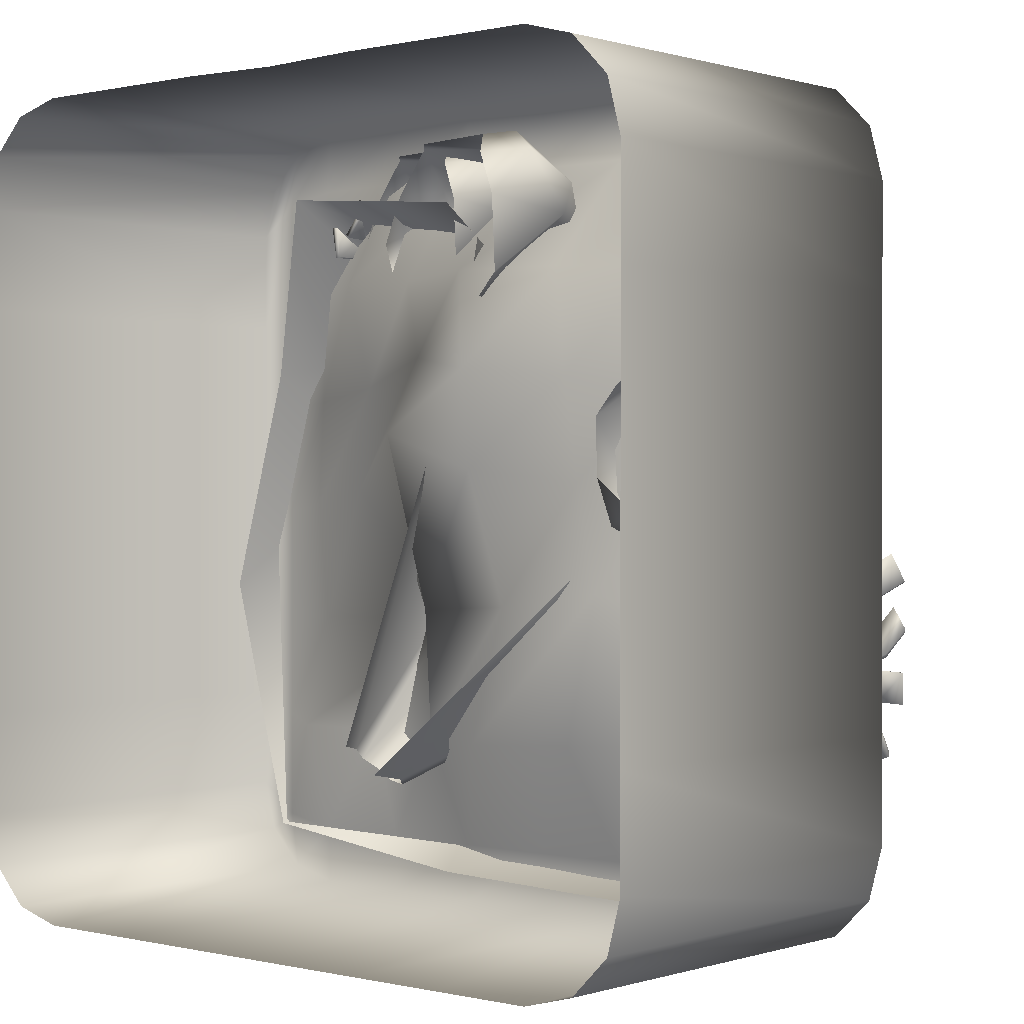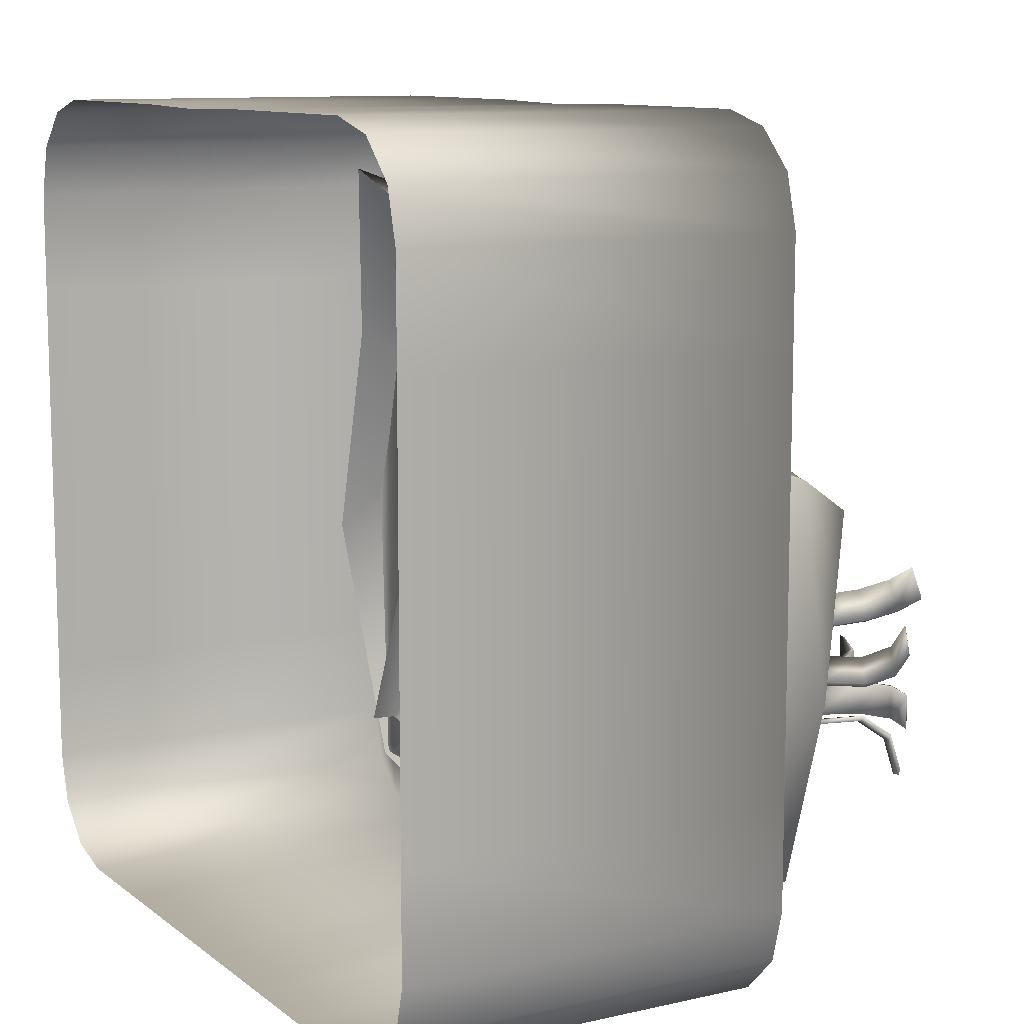
<metadata>
{"format":"obj","ext":"obj","renderer":"f3d","projection":"perspective","resolution":1024,"background":"white","views":[{"elev":0.4,"azim":40.9,"up":"+Z"},{"elev":10.5,"azim":60.3,"up":"+Z"}]}
</metadata>
<code>
o Plane.002
v 0.6595 0.7287 -0.8213
v 0.3822 0.3522 -0.9284
v 0.08274 0.7993 -0.8195
v 0.3836 1.014 -0.4665
v 0.8515 0.3389 -0.8081
v 0.8126 0.7189 -0.3505
v 0.7498 0.6946 0.1629
v 0.5492 0.9601 0.03592
v 0.8671 0.2933 -0.3436
v 0.6077 0.1833 0.2671
v 0.5399 0.2579 0.2593
v 0.6606 0.6921 0.1708
v 0.4714 0.2807 0.01258
v 0.593 0.7179 -0.07649
v -0.2996 0.1751 -0.6575
v -0.2792 0.2486 -0.6724
v -0.308 0.2867 -0.6907
v -0.3626 0.2991 -0.6832
v 0.4214 0.945 -0.1851
v 0.09634 1.019 -0.1408
v 0.4902 0.9177 0.0629
v 0.1674 0.9906 0.1069
v -0.08771 0.9479 0.2865
v 0.1692 1.046 0.08772
v -0.1312 0.9957 0.2992
v -0.00952 1.092 -0.1016
v -0.5101 1.045 -0.001488
v -0.565 0.7707 0.4555
v -0.2916 0.8305 0.4554
v -0.2683 0.6392 0.6347
v -0.224 0.8076 0.4192
v -0.2042 0.6451 0.5715
v -0.2978 0.8342 0.1736
v -0.3268 0.6539 0.3833
v -0.1606 0.9754 0.04002
v -0.4288 0.2681 -0.6304
v -0.4255 0.2406 -0.6046
v -0.4058 0.2918 -0.6528
v -0.3818 0.1597 -0.5897
v -0.01767 0.1889 0.4157
v 0.05418 0.1667 0.6596
v 0.0359 0.07605 0.7384
v -0.6808 0.2799 0.8137
v -0.814 0.3512 0.3625
v -0.8166 0.7369 0.1608
v -0.9999 0.3742 -0.2001
v -0.9223 0.4644 -0.8568
v -0.7531 0.8119 -0.4081
v -0.4439 0.7427 -0.7441
v -0.2643 1.08 -0.4687
v -0.2154 0.3573 -0.9108
v 1 0.4731 -0.75
v 0.9665 0.4731 -0.875
v 1 -0.4723 -0.75
v 0.8972 0.4731 -0.8284
v 1 0.4731 -0.5
v 1 0.4731 -0.25
v 0.8972 0.4731 -0.5523
v 1 -0.4723 -0.5
v 1 -0.4723 -0.25
v 1 -0.4723 0
v 1 -0.4723 0.25
v 1 0.4731 0
v 1 0.4731 0.25
v 0.8972 0.4731 0
v 0.8972 0.4731 -0.2761
v 0.8972 0.4731 0.2761
v 0.7295 0.3905 0.002594
v 0.7294 0.391 -0.2839
v 0.7342 0.3749 0.2909
v 0.5138 0.3032 0.02554
v 0.2953 0.2496 0.07154
v 0.4949 0.3059 0.2983
v 0.5369 0.301 -0.246
v 0.3551 0.2421 -0.1908
v 0.534 0.2877 -0.5373
v 0.7274 0.3914 -0.5713
v 0.2575 0.2577 -0.5578
v 0.5051 0.4731 -0.8571
v 0.7577 0.4731 -0.8571
v 0.2575 0.4585 -0.8528
v 0.5 0.4731 -1
v 0.75 0.4731 -1
v 0.25 0.4731 -1
v 0.5 -0.4723 -1
v 0.75 -0.4723 -1
v 0.25 -0.4723 -1
v -0 -0.4723 -1
v -0.25 -0.4723 -1
v -0 0.4731 -1
v -0.25 0.4731 -1
v -0 0.4731 -0.8571
v -0.2526 0.4731 -0.8571
v 0.000835 0.2049 -0.5647
v -0.2694 0.3523 -0.567
v 0.02341 0.2902 -0.2329
v -0.265 0.3266 -0.2476
v 0.022 0.1673 0.104
v -0.2415 0.1629 0.1937
v 0.01248 0.1541 0.3472
v -0.2582 0.2905 0.3872
v 0.2712 0.2286 0.3258
v 0.009709 0.1494 0.5846
v -0.2652 0.2624 0.5759
v 0.2568 0.2165 0.5837
v 0.000118 0.469 0.8583
v 0.2534 0.467 0.8589
v -0.2522 0.4619 0.8603
v 0.001832 0.475 0.9947
v -0.25 0.4731 1
v 0.25 0.4731 1
v 0.001832 -0.4704 0.9947
v 0.25 -0.4723 1
v -0.25 -0.4723 1
v -0.5 -0.4723 1
v -0.75 -0.4723 1
v -0.5 0.4731 1
v -0.75 0.4731 1
v -0.505 0.4683 0.8585
v -0.7577 0.4731 0.8571
v -0.504 0.294 0.5823
v -0.7574 0.4632 0.5742
v -0.5021 0.3705 0.3206
v -0.7572 0.456 0.2907
v -0.5008 0.3327 0.05653
v -0.7565 0.438 0.01506
v -0.2894 0.4576 -0.2789
v -0.7576 0.4728 -0.2856
v -0.5051 0.3913 -0.5714
v -0.7577 0.3913 -0.5714
v -0.5051 0.4731 -0.8571
v -0.7577 0.4731 -0.8571
v -0.5 0.4731 -1
v -0.75 0.4731 -1
v -0.5 -0.4723 -1
v -0.75 -0.4723 -1
v -0.875 -0.4723 -0.9665
v -0.9665 -0.4723 -0.875
v -0.875 0.4731 -0.9665
v -0.9665 0.4731 -0.875
v -0.8972 0.4731 -0.8284
v -1 0.4731 -0.75
v -0.8972 0.4731 -0.5523
v -0.8972 0.4731 -0.2761
v -1 0.4731 -0.5
v -1 0.4731 -0.25
v -1 -0.4723 -0.5
v -1 -0.4723 -0.75
v -1 -0.4723 -0.25
v -1 -0.4723 0
v -1 -0.4723 0.25
v -1 0.4731 0
v -1 0.4731 0.25
v -0.8972 0.4731 0
v -0.8972 0.4731 0.2761
v -0.8972 0.4731 0.5523
v -0.8972 0.4731 0.8284
v -1 0.4731 0.5
v -1 0.4731 0.75
v -1 -0.4723 0.5
v -1 -0.4723 0.75
v -0.9665 -0.4723 0.875
v -0.9665 0.4731 0.875
v -0.875 -0.4723 0.9665
v -0.875 0.4731 0.9665
v 0.5 -0.4723 1
v 0.75 -0.4723 1
v 0.5 0.4731 1
v 0.75 0.4731 1
v 0.5051 0.4729 0.8572
v 0.7577 0.4731 0.8571
v 0.4954 0.2952 0.5792
v 0.736 0.3632 0.5738
v 0.8972 0.4731 0.5523
v 0.8972 0.4731 0.8284
v 1 0.4731 0.5
v 1 0.4731 0.75
v 1 -0.4723 0.5
v 1 -0.4723 0.75
v 0.9665 -0.4723 0.875
v 0.875 -0.4723 0.9665
v 0.9665 0.4731 0.875
v 0.875 0.4731 0.9665
v 0.875 -0.4723 -0.9665
v 0.9665 -0.4723 -0.875
v 0.875 0.4731 -0.9665
v 0.8517 0.4227 0.3291
v 0.855 0.3914 0.1953
v 0.8054 0.3559 0.4181
v 0.6675 0.252 0.4371
v 0.6921 0.3551 0.5017
v 0.7812 0.471 0.4047
v 0.7106 0.4794 0.4498
v 0.747 0.5505 0.3263
v 0.7612 0.4404 0.2847
v 0.7025 0.486 0.2001
v 0.7489 0.4344 0.09762
v 0.7324 0.3021 0.05343
v 0.6137 0.4214 0.06386
v 0.6476 0.3428 -0.04196
v 0.5123 0.3043 -0.02312
v 0.5314 0.2284 -0.08261
v 0.5157 0.1751 0.004995
v 0.4032 0.1914 0.08221
v 0.4026 0.2457 -0.03181
v 0.388 0.2054 0.2255
v 0.4743 0.1734 0.2943
v 0.5384 0.313 0.3699
v 0.5772 0.2687 0.431
v 0.5426 0.3526 0.4447
v 0.5025 0.3895 0.296
v 0.5505 0.4558 0.3341
v 0.5302 0.4393 0.2192
v 0.5629 0.4577 0.2038
v 0.5082 0.3952 0.07025
v 0.3902 0.2989 0.1211
v 0.1777 0.08898 0.5671
v 0.0841 0.1373 0.5158
v 0.1929 0.06129 0.7465
v 0.08256 0.1448 0.861
v 0.191 0.2049 0.8677
v 0.2327 0.2779 0.7137
v 0.2286 0.3107 0.7911
v 0.2012 0.3785 0.6635
v 0.1258 0.2883 0.6487
v 0.05984 0.3741 0.618
v -0.009411 0.3297 0.5256
v -0.1144 0.2369 0.5344
v -0.1124 0.3942 0.595
v -0.2043 0.3342 0.5146
v -0.2849 0.3659 0.6271
v -0.3524 0.3056 0.5888
v -0.3289 0.25 0.6731
v -0.3304 0.3037 0.7997
v -0.38 0.374 0.7072
v -0.2355 0.2921 0.9084
v -0.1581 0.2071 0.9064
v -0.002403 0.2753 0.8864
v 0.03754 0.2056 0.9135
v 0.06993 0.2902 0.928
v -0.03331 0.3733 0.8412
v 0.05171 0.3964 0.8215
v -0.04477 0.4177 0.7572
v -0.02801 0.4199 0.7203
v -0.1789 0.4239 0.676
v -0.2575 0.3917 0.8123
v -0.08758 0.2468 0.6169
v -0.168 0.2883 0.5729
v -0.07452 0.223 0.7711
v -0.1693 0.2948 0.8694
v -0.07615 0.3463 0.8751
v -0.04031 0.4091 0.7428
v -0.04384 0.4373 0.8094
v -0.06734 0.4956 0.6997
v -0.1321 0.418 0.687
v -0.1888 0.4918 0.6606
v -0.2483 0.4536 0.5813
v -0.3385 0.3739 0.5888
v -0.3368 0.509 0.6409
v -0.4158 0.4574 0.5718
v -0.485 0.4847 0.6684
v -0.5431 0.4329 0.6355
v -0.5228 0.3851 0.708
v -0.5241 0.4312 0.8167
v -0.5667 0.4916 0.7373
v -0.4426 0.4213 0.9102
v -0.3761 0.3483 0.9084
v -0.2423 0.4069 0.8912
v -0.208 0.347 0.9145
v -0.1802 0.4197 0.9269
v -0.2689 0.4911 0.8524
v -0.1958 0.5109 0.8355
v -0.2787 0.5292 0.7802
v -0.2643 0.5311 0.7486
v -0.3939 0.5346 0.7105
v -0.4615 0.5069 0.8276
v -0.4819 0.4921 0.7619
v -0.4786 0.3802 0.7692
v -0.5549 0.4921 0.7945
v -0.4635 0.5585 0.8033
v -0.477 0.4882 0.7729
v -0.4738 0.3763 0.7802
v -0.55 0.4882 0.8054
v -0.4586 0.5546 0.8142
v -0.5316 0.5546 0.8468
v -0.4232 0.5768 0.8935
v -0.4962 0.5768 0.9261
v -0.4281 0.5807 0.8826
v -0.5011 0.5807 0.9151
v -0.5365 0.5585 0.8358
v -0.5468 0.3763 0.8127
v -0.5516 0.3802 0.8018
v -0.5277 0.4921 0.7728
v -0.5339 0.3802 0.7779
v -0.5789 0.4921 0.7114
v -0.5625 0.5585 0.8018
v -0.537 0.4882 0.7805
v -0.5431 0.3763 0.7856
v -0.5881 0.4882 0.7191
v -0.5717 0.5546 0.8095
v -0.6229 0.5546 0.7481
v -0.6384 0.5768 0.8651
v -0.6896 0.5768 0.8037
v -0.6292 0.5807 0.8574
v -0.6804 0.5807 0.796
v -0.6137 0.5585 0.7404
v -0.5943 0.3763 0.7242
v -0.5851 0.3802 0.7165
v -0.6247 0.4925 0.7485
v -0.6325 0.3806 0.7471
v -0.6109 0.4925 0.6698
v -0.6693 0.5589 0.7407
v -0.6365 0.4886 0.7464
v -0.6443 0.3767 0.7451
v -0.6227 0.4886 0.6677
v -0.6811 0.555 0.7386
v -0.6672 0.555 0.6599
v -0.7666 0.5772 0.7236
v -0.7528 0.5772 0.6449
v -0.7548 0.5811 0.7257
v -0.741 0.5811 0.6469
v -0.6554 0.5589 0.662
v -0.6305 0.3767 0.6663
v -0.6187 0.3806 0.6684
v 0.4851 1.067 -0.5011
v 0.434 0.9671 -0.5088
v 0.5531 1.03 -0.4806
v 0.5267 1.12 -0.5449
v 0.4859 1.062 -0.5127
v 0.4348 0.9622 -0.5204
v 0.554 1.025 -0.4922
v 0.5276 1.115 -0.5565
v 0.5957 1.078 -0.536
v 0.5577 1.124 -0.6404
v 0.6258 1.087 -0.6199
v 0.5568 1.129 -0.6288
v 0.6249 1.092 -0.6083
v 0.5948 1.083 -0.5244
v 0.5029 0.9257 -0.4999
v 0.502 0.9306 -0.4883
v 0.5225 1.047 -0.4808
v 0.4767 0.9442 -0.4809
v 0.5237 1.046 -0.4009
v 0.5938 1.084 -0.4816
v 0.5313 1.037 -0.481
v 0.4854 0.9351 -0.4811
v 0.5324 1.037 -0.4011
v 0.6026 1.075 -0.4818
v 0.6037 1.074 -0.4018
v 0.6895 1.053 -0.4832
v 0.6907 1.052 -0.4033
v 0.6808 1.062 -0.483
v 0.682 1.061 -0.4031
v 0.595 1.083 -0.4016
v 0.4865 0.9345 -0.4012
v 0.4778 0.9436 -0.401
v 0.5758 1.018 -0.4011
v 0.5275 0.9173 -0.395
v 0.5227 1.047 -0.3484
v 0.6334 1.063 -0.367
v 0.5809 1.011 -0.392
v 0.5326 0.9102 -0.386
v 0.5279 1.04 -0.3394
v 0.6386 1.056 -0.358
v 0.5855 1.084 -0.3053
v 0.6994 1.048 -0.2926
v 0.6464 1.077 -0.24
v 0.6943 1.055 -0.3016
v 0.6412 1.084 -0.249
v 0.5804 1.091 -0.3144
v 0.4796 0.9386 -0.3334
v 0.4745 0.9458 -0.3424
v 0.5165 1.061 -0.2541
v 0.5073 0.9489 -0.2587
v 0.4766 1.061 -0.1848
v 0.5647 1.119 -0.2267
v 0.5262 1.055 -0.2485
v 0.517 0.9431 -0.253
v 0.4863 1.055 -0.1792
v 0.5744 1.113 -0.2211
v 0.5345 1.114 -0.1518
v 0.6518 1.121 -0.1766
v 0.6119 1.121 -0.1073
v 0.6421 1.127 -0.1822
v 0.6022 1.127 -0.1129
v 0.5248 1.119 -0.1575
v 0.4771 0.9436 -0.1838
v 0.4674 0.9494 -0.1894
v 0.4003 1.073 -0.3839
v 0.3798 0.9634 -0.3958
v 0.3897 1.084 -0.4624
v 0.3632 1.143 -0.3696
v 0.388 1.07 -0.3826
v 0.3675 0.9608 -0.3945
v 0.3774 1.081 -0.4611
v 0.3509 1.14 -0.3683
v 0.3403 1.151 -0.4468
v 0.2679 1.17 -0.353
v 0.2573 1.181 -0.4316
v 0.2802 1.173 -0.3543
v 0.2696 1.184 -0.4329
v 0.3526 1.153 -0.4481
v 0.3569 0.9712 -0.473
v 0.3692 0.9739 -0.4743
f 5 2 1
f 2 3 1
f 1 3 4
f 6 1 4
f 5 1 6
f 9 6 7
f 7 6 8
f 8 6 4
f 9 5 6
f 10 9 7
f 10 12 11
f 12 13 11
f 13 16 15
f 19 16 14
f 20 17 19
f 12 19 14
f 21 20 19
f 8 12 7
f 24 21 8
f 22 35 20
f 24 23 22
f 24 26 25
f 27 25 26
f 27 28 25
f 28 29 25
f 25 31 23
f 29 32 31
f 31 34 33
f 23 33 35
f 33 37 36
f 35 36 38
f 35 18 20
f 40 37 34
f 32 40 34
f 42 32 30
f 43 42 30
f 43 30 28
f 44 43 28
f 46 44 45
f 44 28 45
f 46 45 48
f 47 46 48
f 47 48 49
f 49 48 50
f 48 45 27
f 50 48 27
f 4 50 26
f 50 27 26
f 3 49 50
f 4 3 50
f 51 47 49
f 51 49 3
f 2 51 3
f 45 28 27
f 8 4 26
f 186 52 53
f 54 53 52
f 52 59 54
f 55 56 52
f 56 60 59
f 58 57 56
f 57 61 60
f 63 62 61
f 66 63 57
f 65 64 63
f 69 65 66
f 68 67 65
f 74 68 69
f 71 70 68
f 75 71 74
f 72 73 71
f 76 69 77
f 78 74 76
f 79 77 80
f 81 76 79
f 82 80 83
f 84 79 82
f 82 86 85
f 84 85 87
f 90 87 88
f 91 88 89
f 91 92 90
f 90 81 84
f 92 78 81
f 93 94 92
f 95 96 94
f 94 75 78
f 97 98 96
f 96 72 75
f 99 100 98
f 98 102 72
f 101 103 100
f 100 105 102
f 104 106 103
f 103 107 105
f 106 111 107
f 108 109 106
f 112 110 114
f 111 112 113
f 110 115 114
f 117 116 115
f 120 117 119
f 119 110 108
f 122 119 121
f 121 108 104
f 124 121 123
f 123 104 101
f 126 123 125
f 125 101 99
f 128 125 127
f 127 99 97
f 130 127 129
f 95 127 97
f 132 129 131
f 131 95 93
f 134 131 133
f 133 93 91
f 134 135 136
f 133 89 135
f 136 139 134
f 137 140 139
f 139 132 134
f 140 141 139
f 141 130 132
f 142 143 141
f 143 128 130
f 145 144 143
f 145 148 147
f 149 145 147
f 150 146 149
f 153 150 151
f 146 154 144
f 152 155 154
f 144 126 128
f 154 124 126
f 155 122 124
f 153 156 155
f 158 157 156
f 156 120 122
f 161 158 160
f 160 153 151
f 163 161 162
f 165 162 164
f 118 164 116
f 157 118 120
f 159 165 157
f 138 142 140
f 168 113 166
f 169 166 167
f 170 169 171
f 107 168 170
f 172 171 173
f 105 170 172
f 73 173 70
f 102 172 73
f 173 175 174
f 70 174 67
f 174 177 176
f 67 176 64
f 176 179 178
f 64 178 62
f 180 177 182
f 181 182 183
f 175 182 177
f 167 183 169
f 171 183 175
f 184 83 186
f 185 186 53
f 83 55 186
f 80 58 55
f 77 66 58
f 190 189 191
f 189 187 192
f 191 189 192
f 191 192 193
f 192 194 193
f 187 195 192
f 192 195 194
f 187 188 195
f 195 197 196
f 195 196 194
f 195 188 197
f 197 199 196
f 188 198 197
f 198 200 197
f 197 200 199
f 200 202 201
f 200 201 199
f 203 204 205
f 202 203 205
f 207 209 208
f 207 208 206
f 209 210 208
f 190 191 209
f 209 191 210
f 208 210 211
f 191 193 210
f 210 193 212
f 211 210 212
f 211 212 213
f 212 214 213
f 193 194 212
f 212 194 214
f 194 196 214
f 196 199 214
f 214 215 213
f 214 199 215
f 199 201 215
f 201 205 215
f 215 216 213
f 215 205 216
f 205 204 216
f 204 206 216
f 216 211 213
f 216 206 211
f 206 208 211
f 202 205 201
f 220 219 221
f 219 217 222
f 221 219 222
f 221 222 223
f 222 224 223
f 217 225 222
f 222 225 224
f 217 218 225
f 225 227 226
f 225 226 224
f 225 218 227
f 227 229 226
f 218 228 227
f 228 230 227
f 227 230 229
f 230 232 231
f 230 231 229
f 233 234 235
f 232 233 235
f 237 239 238
f 237 238 236
f 239 240 238
f 220 221 239
f 239 221 240
f 238 240 241
f 221 223 240
f 240 223 242
f 241 240 242
f 241 242 243
f 242 244 243
f 223 224 242
f 242 224 244
f 224 226 244
f 226 229 244
f 244 245 243
f 244 229 245
f 229 231 245
f 231 235 245
f 245 246 243
f 245 235 246
f 235 234 246
f 234 236 246
f 246 241 243
f 246 236 241
f 236 238 241
f 232 235 231
f 250 249 251
f 249 247 252
f 251 249 252
f 251 252 253
f 252 254 253
f 247 255 252
f 252 255 254
f 247 248 255
f 255 257 256
f 255 256 254
f 255 248 257
f 257 259 256
f 248 258 257
f 258 260 257
f 257 260 259
f 260 262 261
f 260 261 259
f 263 264 265
f 262 263 265
f 267 269 268
f 267 268 266
f 269 270 268
f 250 251 269
f 269 251 270
f 268 270 271
f 251 253 270
f 270 253 272
f 271 270 272
f 271 272 273
f 272 274 273
f 253 254 272
f 272 254 274
f 254 256 274
f 256 259 274
f 274 275 273
f 274 259 275
f 259 261 275
f 261 265 275
f 275 276 273
f 275 265 276
f 265 264 276
f 264 266 276
f 276 271 273
f 276 266 271
f 266 268 271
f 262 265 261
f 278 281 282
f 278 279 277
f 290 277 279
f 277 284 281
f 283 282 281
f 281 285 283
f 284 287 285
f 288 284 280
f 288 287 286
f 289 280 290
f 289 285 287
f 279 285 290
f 292 283 279
f 278 291 292
f 294 297 298
f 294 295 293
f 295 296 293
f 296 297 293
f 299 298 297
f 299 300 301
f 301 302 303
f 304 300 296
f 305 302 304
f 306 304 296
f 305 301 303
f 306 299 301
f 308 299 295
f 308 298 307
f 310 313 314
f 309 324 311
f 322 309 311
f 312 313 309
f 313 323 314
f 313 317 315
f 316 319 317
f 320 316 312
f 320 319 318
f 321 312 322
f 321 317 319
f 322 315 317
f 324 315 311
f 310 323 324
f 325 330 326
f 325 340 327
f 327 328 325
f 328 329 325
f 329 339 330
f 331 332 333
f 333 334 335
f 336 332 328
f 337 334 336
f 338 336 328
f 337 333 335
f 338 331 333
f 327 339 331
f 340 330 339
f 341 346 342
f 342 343 341
f 354 341 343
f 344 345 341
f 347 346 345
f 345 349 347
f 348 351 349
f 352 348 344
f 352 351 350
f 353 344 354
f 353 349 351
f 354 347 349
f 343 355 347
f 342 355 356
f 357 362 358
f 358 359 357
f 370 357 359
f 360 361 357
f 363 362 361
f 361 365 363
f 364 367 365
f 368 364 360
f 368 367 366
f 369 360 370
f 369 365 367
f 370 363 365
f 359 371 363
f 358 371 372
f 373 378 374
f 374 375 373
f 386 373 375
f 376 377 373
f 379 378 377
f 377 381 379
f 380 383 381
f 384 380 376
f 384 383 382
f 385 376 386
f 385 381 383
f 386 379 381
f 375 387 379
f 374 387 388
f 390 393 394
f 389 404 391
f 402 389 391
f 392 393 389
f 393 403 394
f 393 397 395
f 396 399 397
f 400 396 392
f 400 399 398
f 401 392 402
f 401 397 399
f 402 395 397
f 404 395 391
f 390 403 404
f 10 7 12
f 12 14 13
f 13 14 16
f 19 17 16
f 20 18 17
f 12 21 19
f 21 22 20
f 8 21 12
f 24 22 21
f 22 23 35
f 24 25 23
f 24 8 26
f 28 30 29
f 25 29 31
f 29 30 32
f 31 32 34
f 23 31 33
f 33 34 37
f 35 33 36
f 35 38 18
f 40 39 37
f 32 41 40
f 42 41 32
f 186 55 52
f 54 185 53
f 52 56 59
f 55 58 56
f 56 57 60
f 58 66 57
f 57 63 61
f 63 64 62
f 66 65 63
f 65 67 64
f 69 68 65
f 68 70 67
f 74 71 68
f 71 73 70
f 75 72 71
f 72 102 73
f 76 74 69
f 78 75 74
f 79 76 77
f 81 78 76
f 82 79 80
f 84 81 79
f 82 83 86
f 84 82 85
f 90 84 87
f 91 90 88
f 91 93 92
f 90 92 81
f 92 94 78
f 93 95 94
f 95 97 96
f 94 96 75
f 97 99 98
f 96 98 72
f 99 101 100
f 98 100 102
f 101 104 103
f 100 103 105
f 104 108 106
f 103 106 107
f 106 109 111
f 108 110 109
f 112 109 110
f 111 109 112
f 110 117 115
f 117 118 116
f 120 118 117
f 119 117 110
f 122 120 119
f 121 119 108
f 124 122 121
f 123 121 104
f 126 124 123
f 125 123 101
f 128 126 125
f 127 125 99
f 130 128 127
f 95 129 127
f 132 130 129
f 131 129 95
f 134 132 131
f 133 131 93
f 134 133 135
f 133 91 89
f 136 137 139
f 137 138 140
f 139 141 132
f 140 142 141
f 141 143 130
f 142 145 143
f 143 144 128
f 145 146 144
f 145 142 148
f 149 146 145
f 150 152 146
f 153 152 150
f 146 152 154
f 152 153 155
f 144 154 126
f 154 155 124
f 155 156 122
f 153 158 156
f 158 159 157
f 156 157 120
f 161 159 158
f 160 158 153
f 163 159 161
f 165 163 162
f 118 165 164
f 157 165 118
f 159 163 165
f 138 148 142
f 168 111 113
f 169 168 166
f 170 168 169
f 107 111 168
f 172 170 171
f 105 107 170
f 73 172 173
f 102 105 172
f 173 171 175
f 70 173 174
f 174 175 177
f 67 174 176
f 176 177 179
f 64 176 178
f 180 179 177
f 181 180 182
f 175 183 182
f 167 181 183
f 171 169 183
f 184 86 83
f 185 184 186
f 83 80 55
f 80 77 58
f 77 69 66
f 278 277 281
f 278 292 279
f 290 280 277
f 277 280 284
f 283 291 282
f 281 284 285
f 284 286 287
f 288 286 284
f 288 289 287
f 289 288 280
f 289 290 285
f 279 283 285
f 292 291 283
f 278 282 291
f 294 293 297
f 294 308 295
f 295 306 296
f 296 300 297
f 299 307 298
f 299 297 300
f 301 300 302
f 304 302 300
f 305 303 302
f 306 305 304
f 305 306 301
f 306 295 299
f 308 307 299
f 308 294 298
f 310 309 313
f 309 310 324
f 322 312 309
f 312 316 313
f 313 315 323
f 313 316 317
f 316 318 319
f 320 318 316
f 320 321 319
f 321 320 312
f 321 322 317
f 322 311 315
f 324 323 315
f 310 314 323
f 325 329 330
f 325 326 340
f 327 338 328
f 328 332 329
f 329 331 339
f 331 329 332
f 333 332 334
f 336 334 332
f 337 335 334
f 338 337 336
f 337 338 333
f 338 327 331
f 327 340 339
f 340 326 330
f 341 345 346
f 342 356 343
f 354 344 341
f 344 348 345
f 347 355 346
f 345 348 349
f 348 350 351
f 352 350 348
f 352 353 351
f 353 352 344
f 353 354 349
f 354 343 347
f 343 356 355
f 342 346 355
f 357 361 362
f 358 372 359
f 370 360 357
f 360 364 361
f 363 371 362
f 361 364 365
f 364 366 367
f 368 366 364
f 368 369 367
f 369 368 360
f 369 370 365
f 370 359 363
f 359 372 371
f 358 362 371
f 373 377 378
f 374 388 375
f 386 376 373
f 376 380 377
f 379 387 378
f 377 380 381
f 380 382 383
f 384 382 380
f 384 385 383
f 385 384 376
f 385 386 381
f 386 375 379
f 375 388 387
f 374 378 387
f 390 389 393
f 389 390 404
f 402 392 389
f 392 396 393
f 393 395 403
f 393 396 397
f 396 398 399
f 400 398 396
f 400 401 399
f 401 400 392
f 401 402 397
f 402 391 395
f 404 403 395
f 390 394 403

</code>
